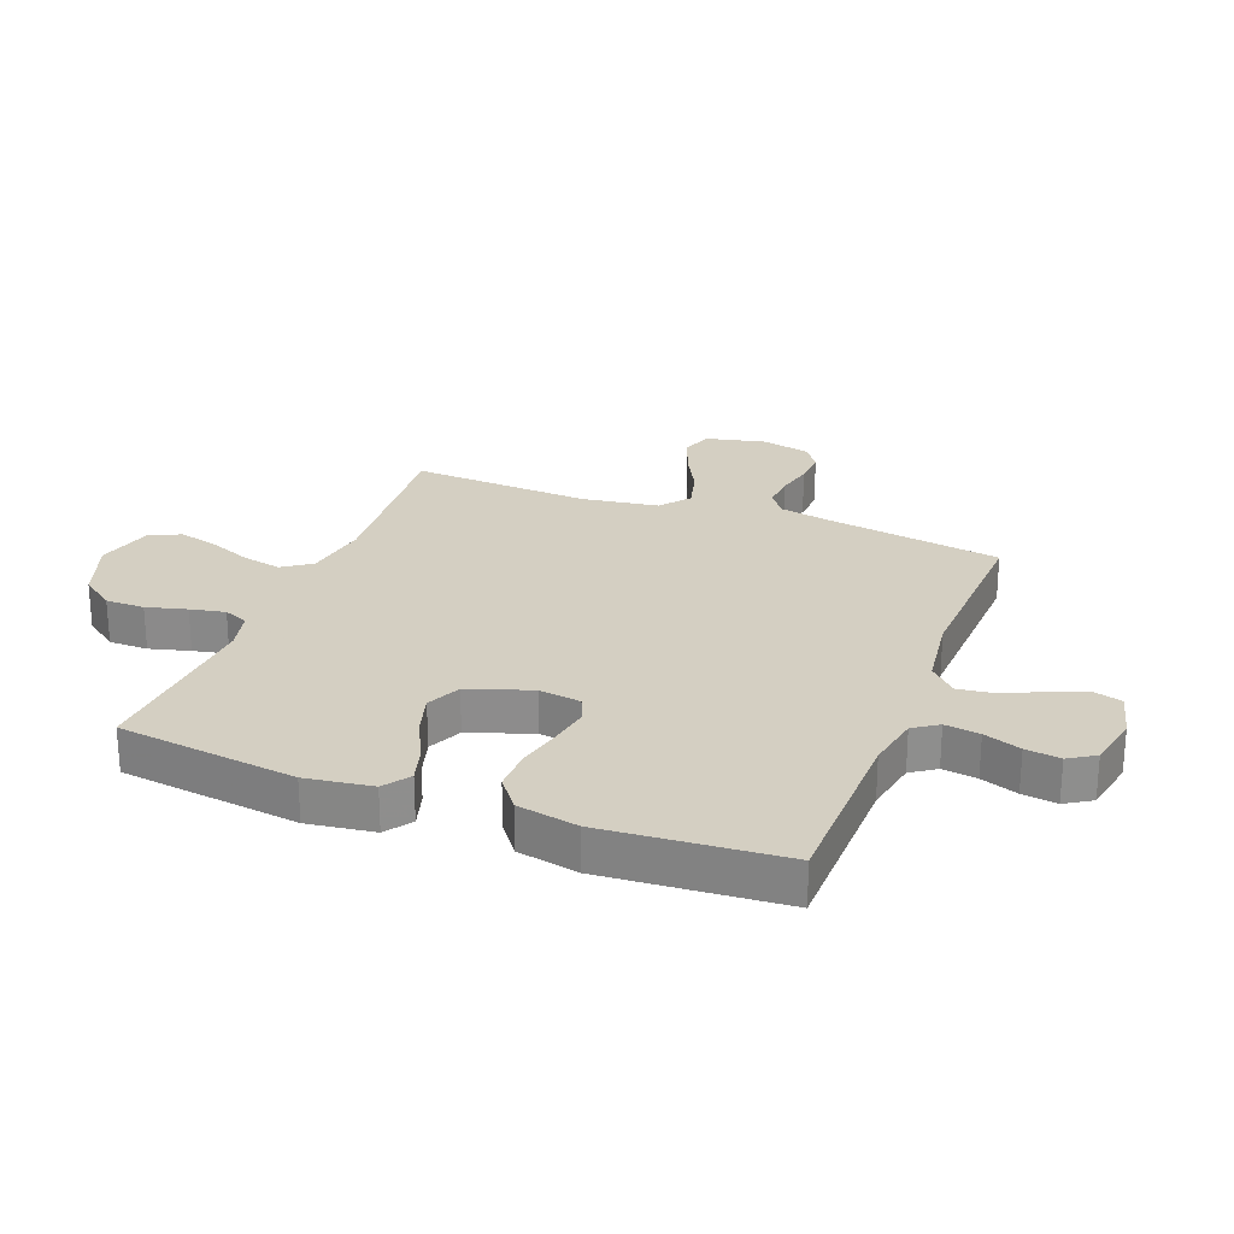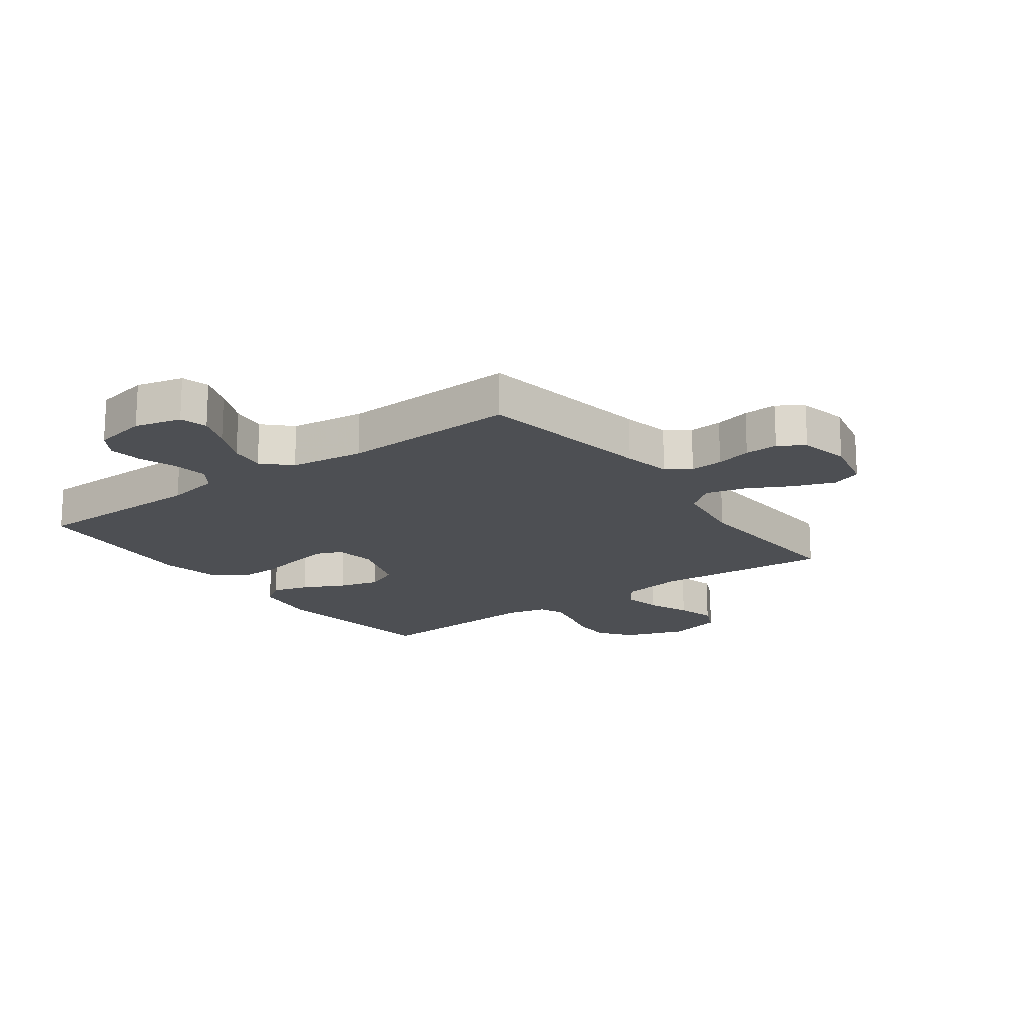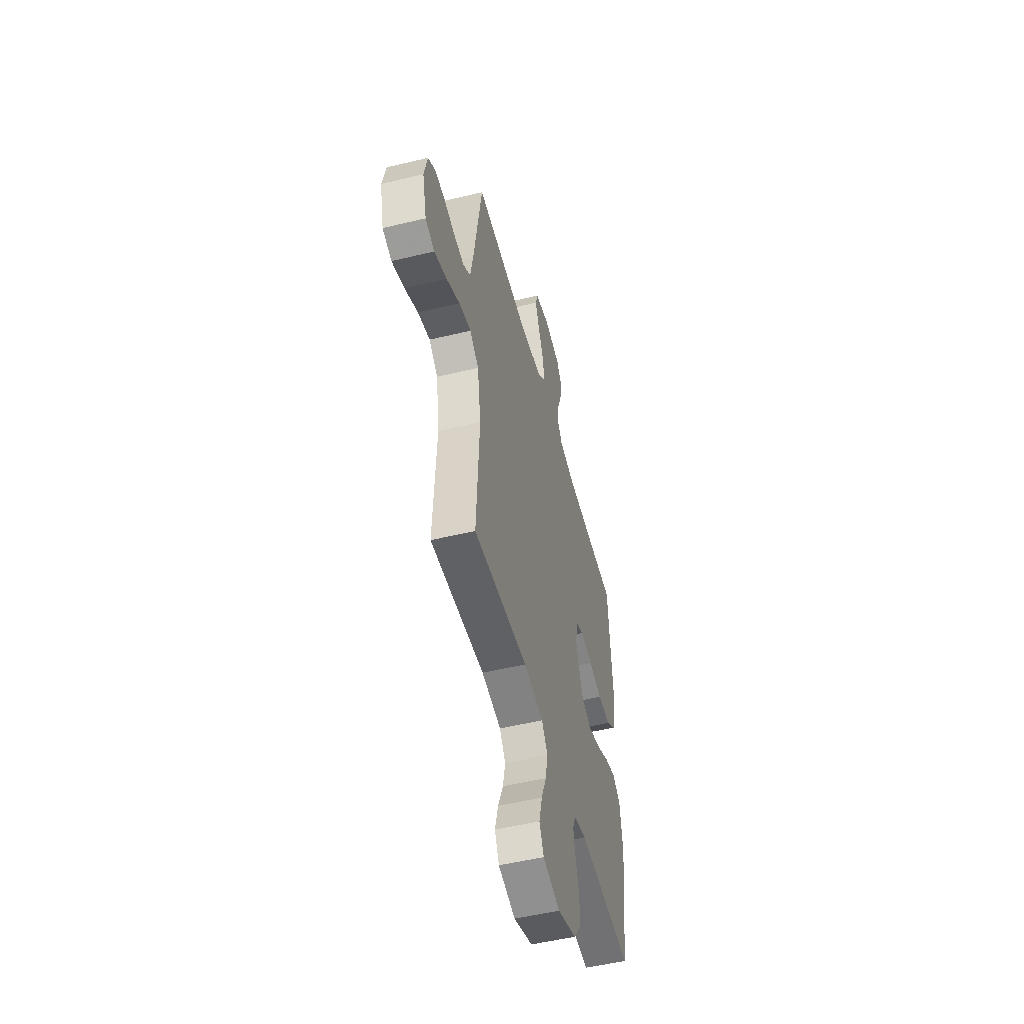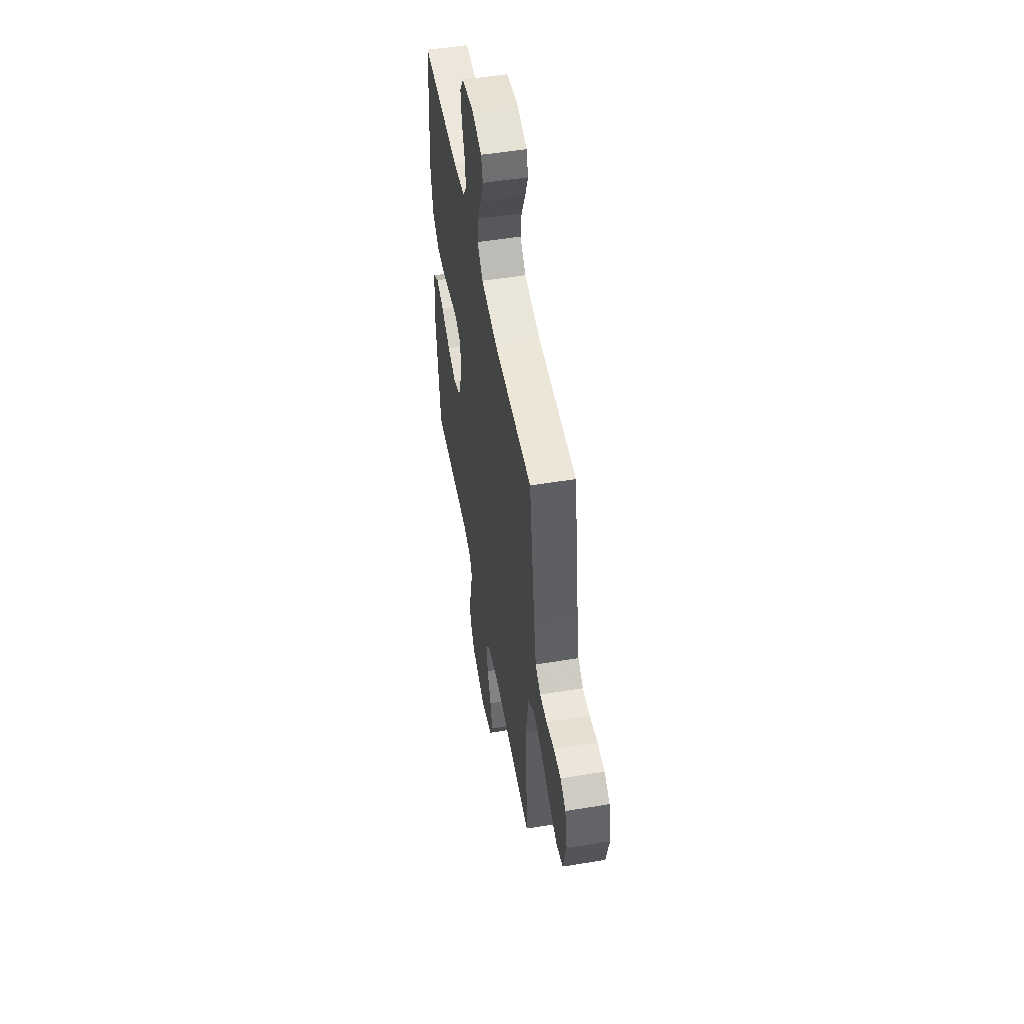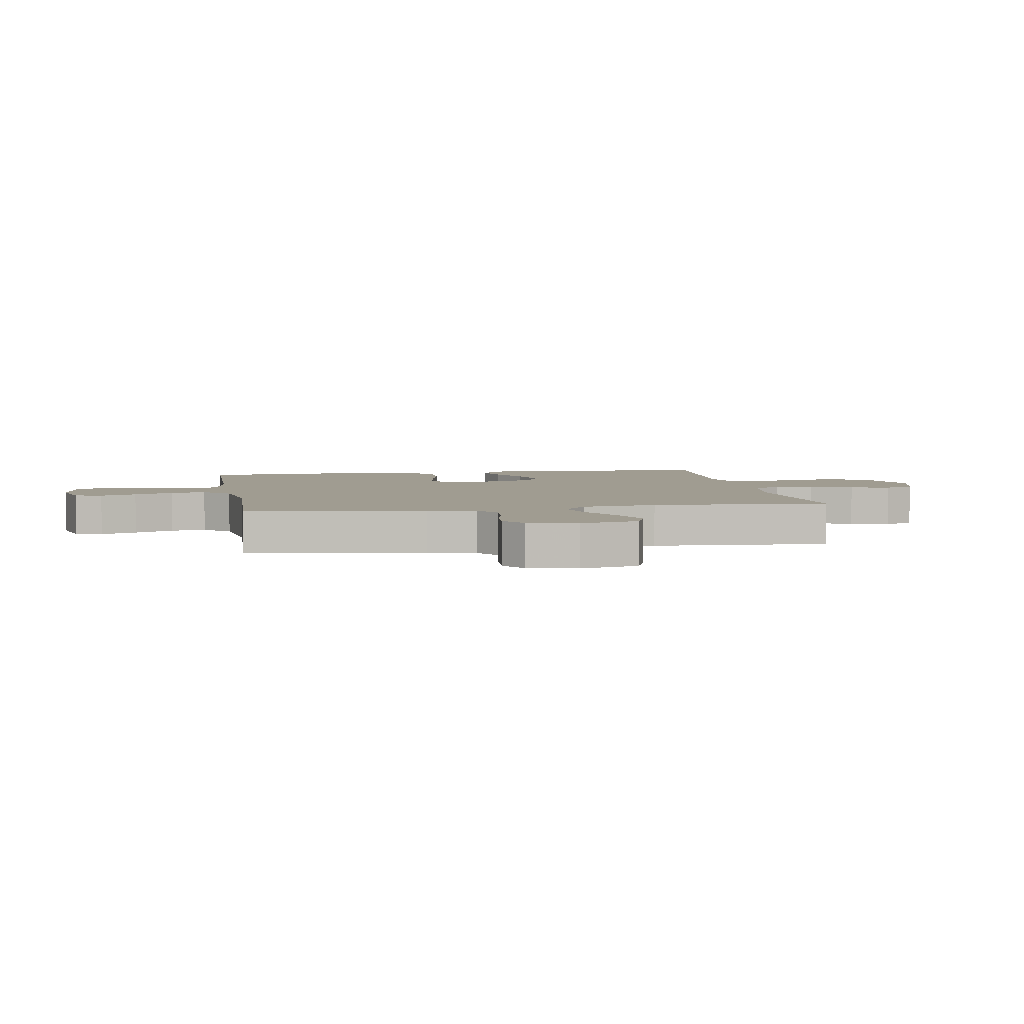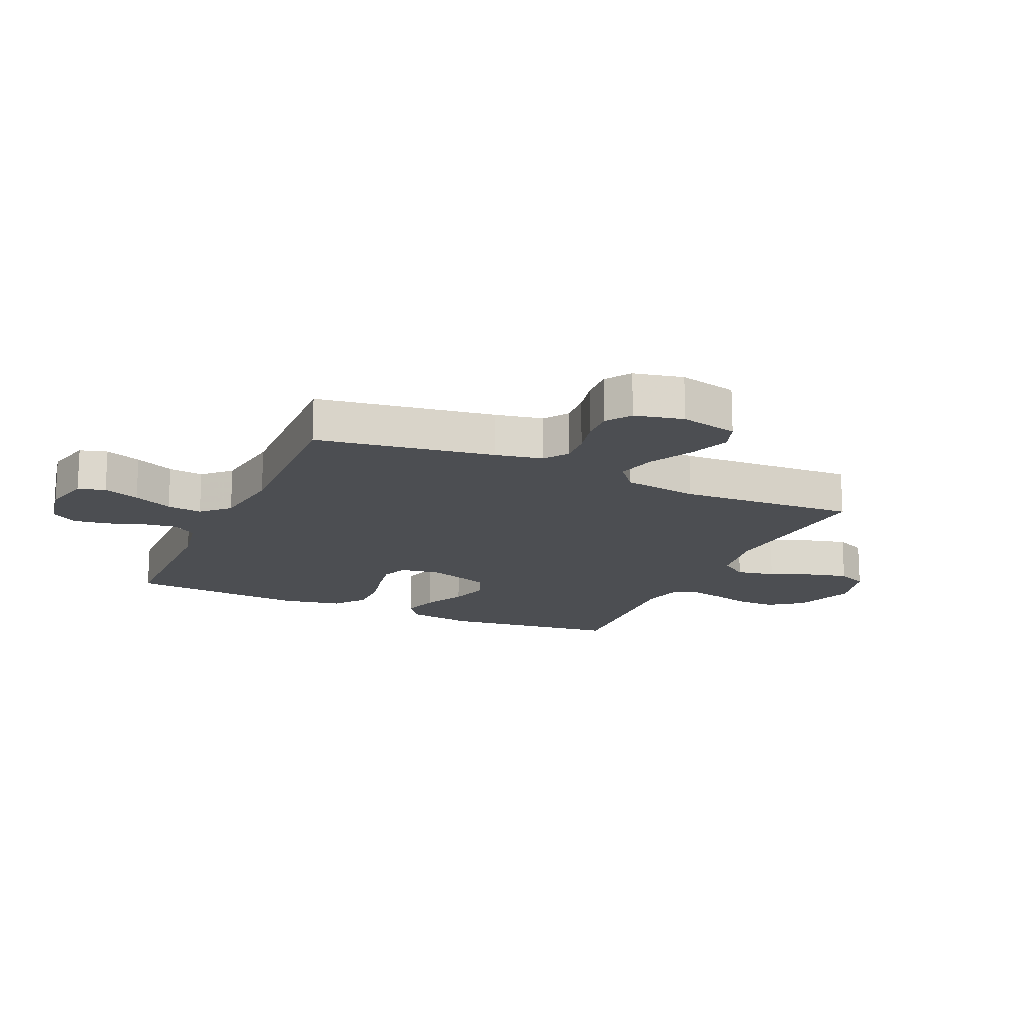
<metadata>
{"format":"obj","ext":"obj","renderer":"f3d","projection":"perspective","resolution":1024,"background":"white","views":[{"elev":25.4,"azim":-68.9,"up":"+Y"},{"elev":-17.6,"azim":36.4,"up":"+Y"},{"elev":-51.9,"azim":104.7,"up":"+Z"},{"elev":51.7,"azim":79.9,"up":"+Z"},{"elev":4.4,"azim":80.4,"up":"+Y"},{"elev":-16.5,"azim":65.9,"up":"+Y"}]}
</metadata>
<code>
v -0.5 0.07 0.5
v -0.2 0.07 0.504
v -0.109 0.07 0.521
v -0.081 0.07 0.562
v -0.089 0.07 0.62
v -0.111 0.07 0.682
v -0.119 0.07 0.74
v -0.091 0.07 0.784
v 0 0.07 0.802
v 0.079 0.07 0.782
v 0.092 0.07 0.736
v 0.069 0.07 0.675
v 0.039 0.07 0.609
v 0.031 0.07 0.549
v 0.075 0.07 0.505
v 0.2 0.07 0.488
v 0.5 0.07 0.5
v 0.547 0.07 0.2
v 0.563 0.07 0.119
v 0.603 0.07 0.091
v 0.659 0.07 0.095
v 0.719 0.07 0.109
v 0.776 0.07 0.112
v 0.818 0.07 0.083
v 0.836 0.07 0
v 0.813 0.07 -0.098
v 0.762 0.07 -0.116
v 0.693 0.07 -0.09
v 0.619 0.07 -0.051
v 0.552 0.07 -0.034
v 0.503 0.07 -0.073
v 0.484 0.07 -0.2
v 0.5 0.07 -0.5
v 0.2 0.07 -0.476
v 0.092 0.07 -0.494
v 0.059 0.07 -0.541
v 0.072 0.07 -0.606
v 0.101 0.07 -0.677
v 0.118 0.07 -0.744
v 0.094 0.07 -0.796
v 0 0.07 -0.821
v -0.104 0.07 -0.784
v -0.145 0.07 -0.728
v -0.145 0.07 -0.663
v -0.127 0.07 -0.596
v -0.115 0.07 -0.538
v -0.132 0.07 -0.497
v -0.2 0.07 -0.481
v -0.5 0.07 -0.5
v -0.538 0.07 -0.2
v -0.522 0.07 -0.089
v -0.478 0.07 -0.058
v -0.417 0.07 -0.076
v -0.347 0.07 -0.111
v -0.279 0.07 -0.131
v -0.222 0.07 -0.105
v -0.186 0.07 0
v -0.196 0.07 0.07
v -0.24 0.07 0.088
v -0.307 0.07 0.076
v -0.381 0.07 0.059
v -0.451 0.07 0.058
v -0.503 0.07 0.098
v -0.523 0.07 0.2
v -0.5 0 0.5
v -0.2 0 0.504
v -0.109 0 0.521
v -0.081 0 0.562
v -0.089 0 0.62
v -0.111 0 0.682
v -0.119 0 0.74
v -0.091 0 0.784
v 0 0 0.802
v 0.079 0 0.782
v 0.092 0 0.736
v 0.069 0 0.675
v 0.039 0 0.609
v 0.031 0 0.549
v 0.075 0 0.505
v 0.2 0 0.488
v 0.5 0 0.5
v 0.547 0 0.2
v 0.563 0 0.119
v 0.603 0 0.091
v 0.659 0 0.095
v 0.719 0 0.109
v 0.776 0 0.112
v 0.818 0 0.083
v 0.836 0 0
v 0.813 0 -0.098
v 0.762 0 -0.116
v 0.693 0 -0.09
v 0.619 0 -0.051
v 0.552 0 -0.034
v 0.503 0 -0.073
v 0.484 0 -0.2
v 0.5 0 -0.5
v 0.2 0 -0.476
v 0.092 0 -0.494
v 0.059 0 -0.541
v 0.072 0 -0.606
v 0.101 0 -0.677
v 0.118 0 -0.744
v 0.094 0 -0.796
v 0 0 -0.821
v -0.104 0 -0.784
v -0.145 0 -0.728
v -0.145 0 -0.663
v -0.127 0 -0.596
v -0.115 0 -0.538
v -0.132 0 -0.497
v -0.2 0 -0.481
v -0.5 0 -0.5
v -0.538 0 -0.2
v -0.522 0 -0.089
v -0.478 0 -0.058
v -0.417 0 -0.076
v -0.347 0 -0.111
v -0.279 0 -0.131
v -0.222 0 -0.105
v -0.186 0 0
v -0.196 0 0.07
v -0.24 0 0.088
v -0.307 0 0.076
v -0.381 0 0.059
v -0.451 0 0.058
v -0.503 0 0.098
v -0.523 0 0.2
f 64 1 2
f 63 64 2
f 62 63 2
f 61 62 2
f 60 61 2
f 59 60 2 3
f 58 59 3 4
f 57 58 4
f 52 53 54
f 51 52 54
f 50 51 54
f 49 50 54
f 48 49 54
f 47 48 54 55
f 46 47 55 56
f 43 44 45
f 42 43 45
f 41 42 45
f 40 41 45
f 39 40 45
f 38 39 45
f 37 38 45
f 36 37 45 46
f 46 56 57
f 36 46 57
f 35 36 57
f 32 33 34
f 35 57 4
f 34 35 4
f 32 34 4
f 31 32 4
f 27 28 29
f 26 27 29
f 25 26 29
f 24 25 29
f 23 24 29
f 22 23 29
f 21 22 29
f 20 21 29 30
f 16 17 18
f 15 16 18 19
f 11 12 13
f 10 11 13
f 9 10 13
f 8 9 13
f 7 8 13
f 6 7 13
f 5 6 13
f 5 13 14
f 4 5 14 15
f 30 31 4
f 20 30 4
f 19 20 4
f 4 15 19
f 66 65 128
f 66 128 127
f 66 127 126
f 66 126 125
f 66 125 124
f 67 66 124 123
f 68 67 123 122
f 68 122 121
f 118 117 116
f 118 116 115
f 118 115 114
f 118 114 113
f 118 113 112
f 119 118 112 111
f 120 119 111 110
f 109 108 107
f 109 107 106
f 109 106 105
f 109 105 104
f 109 104 103
f 109 103 102
f 109 102 101
f 110 109 101 100
f 121 120 110
f 121 110 100
f 121 100 99
f 98 97 96
f 68 121 99
f 68 99 98
f 68 98 96
f 68 96 95
f 93 92 91
f 93 91 90
f 93 90 89
f 93 89 88
f 93 88 87
f 93 87 86
f 93 86 85
f 94 93 85 84
f 82 81 80
f 83 82 80 79
f 77 76 75
f 77 75 74
f 77 74 73
f 77 73 72
f 77 72 71
f 77 71 70
f 77 70 69
f 78 77 69
f 79 78 69 68
f 68 95 94
f 68 94 84
f 68 84 83
f 83 79 68
f 1 65 66 2
f 2 66 67 3
f 3 67 68 4
f 4 68 69 5
f 5 69 70 6
f 6 70 71 7
f 7 71 72 8
f 8 72 73 9
f 9 73 74 10
f 10 74 75 11
f 11 75 76 12
f 12 76 77 13
f 13 77 78 14
f 14 78 79 15
f 15 79 80 16
f 16 80 81 17
f 17 81 82 18
f 18 82 83 19
f 19 83 84 20
f 20 84 85 21
f 21 85 86 22
f 22 86 87 23
f 23 87 88 24
f 24 88 89 25
f 25 89 90 26
f 26 90 91 27
f 27 91 92 28
f 28 92 93 29
f 29 93 94 30
f 30 94 95 31
f 31 95 96 32
f 32 96 97 33
f 33 97 98 34
f 34 98 99 35
f 35 99 100 36
f 36 100 101 37
f 37 101 102 38
f 38 102 103 39
f 39 103 104 40
f 40 104 105 41
f 41 105 106 42
f 42 106 107 43
f 43 107 108 44
f 44 108 109 45
f 45 109 110 46
f 46 110 111 47
f 47 111 112 48
f 48 112 113 49
f 49 113 114 50
f 50 114 115 51
f 51 115 116 52
f 52 116 117 53
f 53 117 118 54
f 54 118 119 55
f 55 119 120 56
f 56 120 121 57
f 57 121 122 58
f 58 122 123 59
f 59 123 124 60
f 60 124 125 61
f 61 125 126 62
f 62 126 127 63
f 63 127 128 64
f 64 128 65 1

</code>
